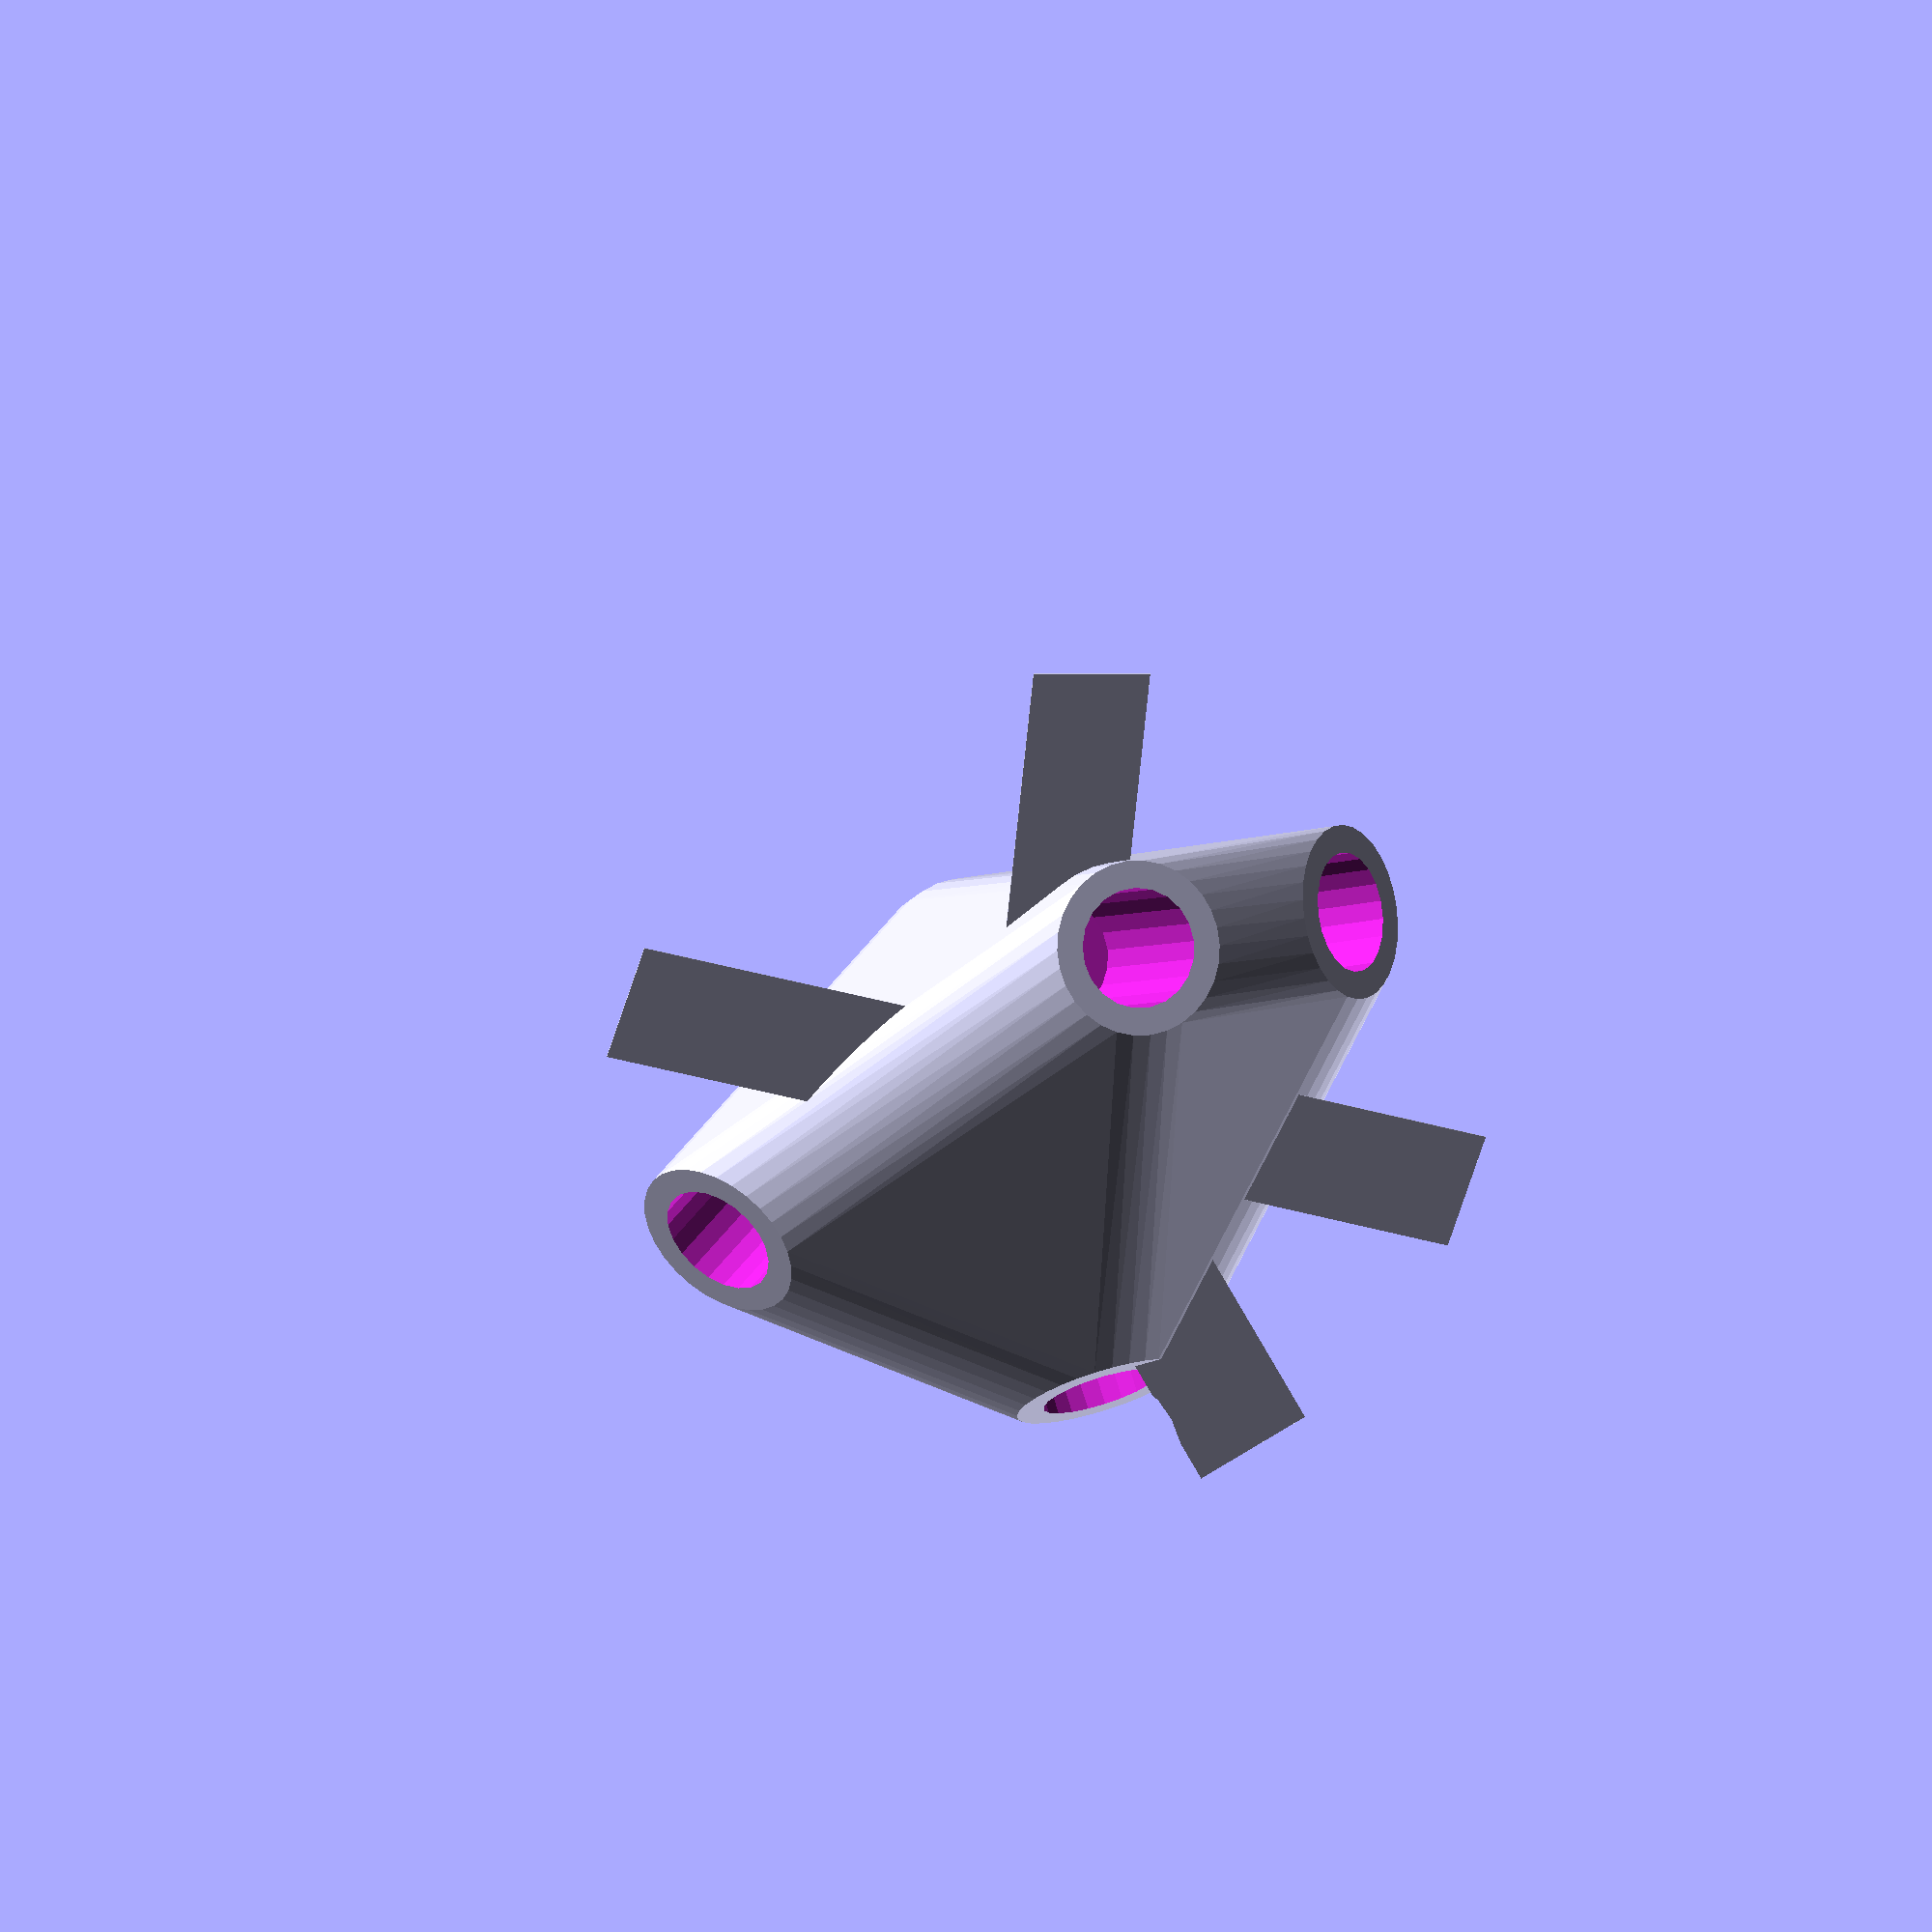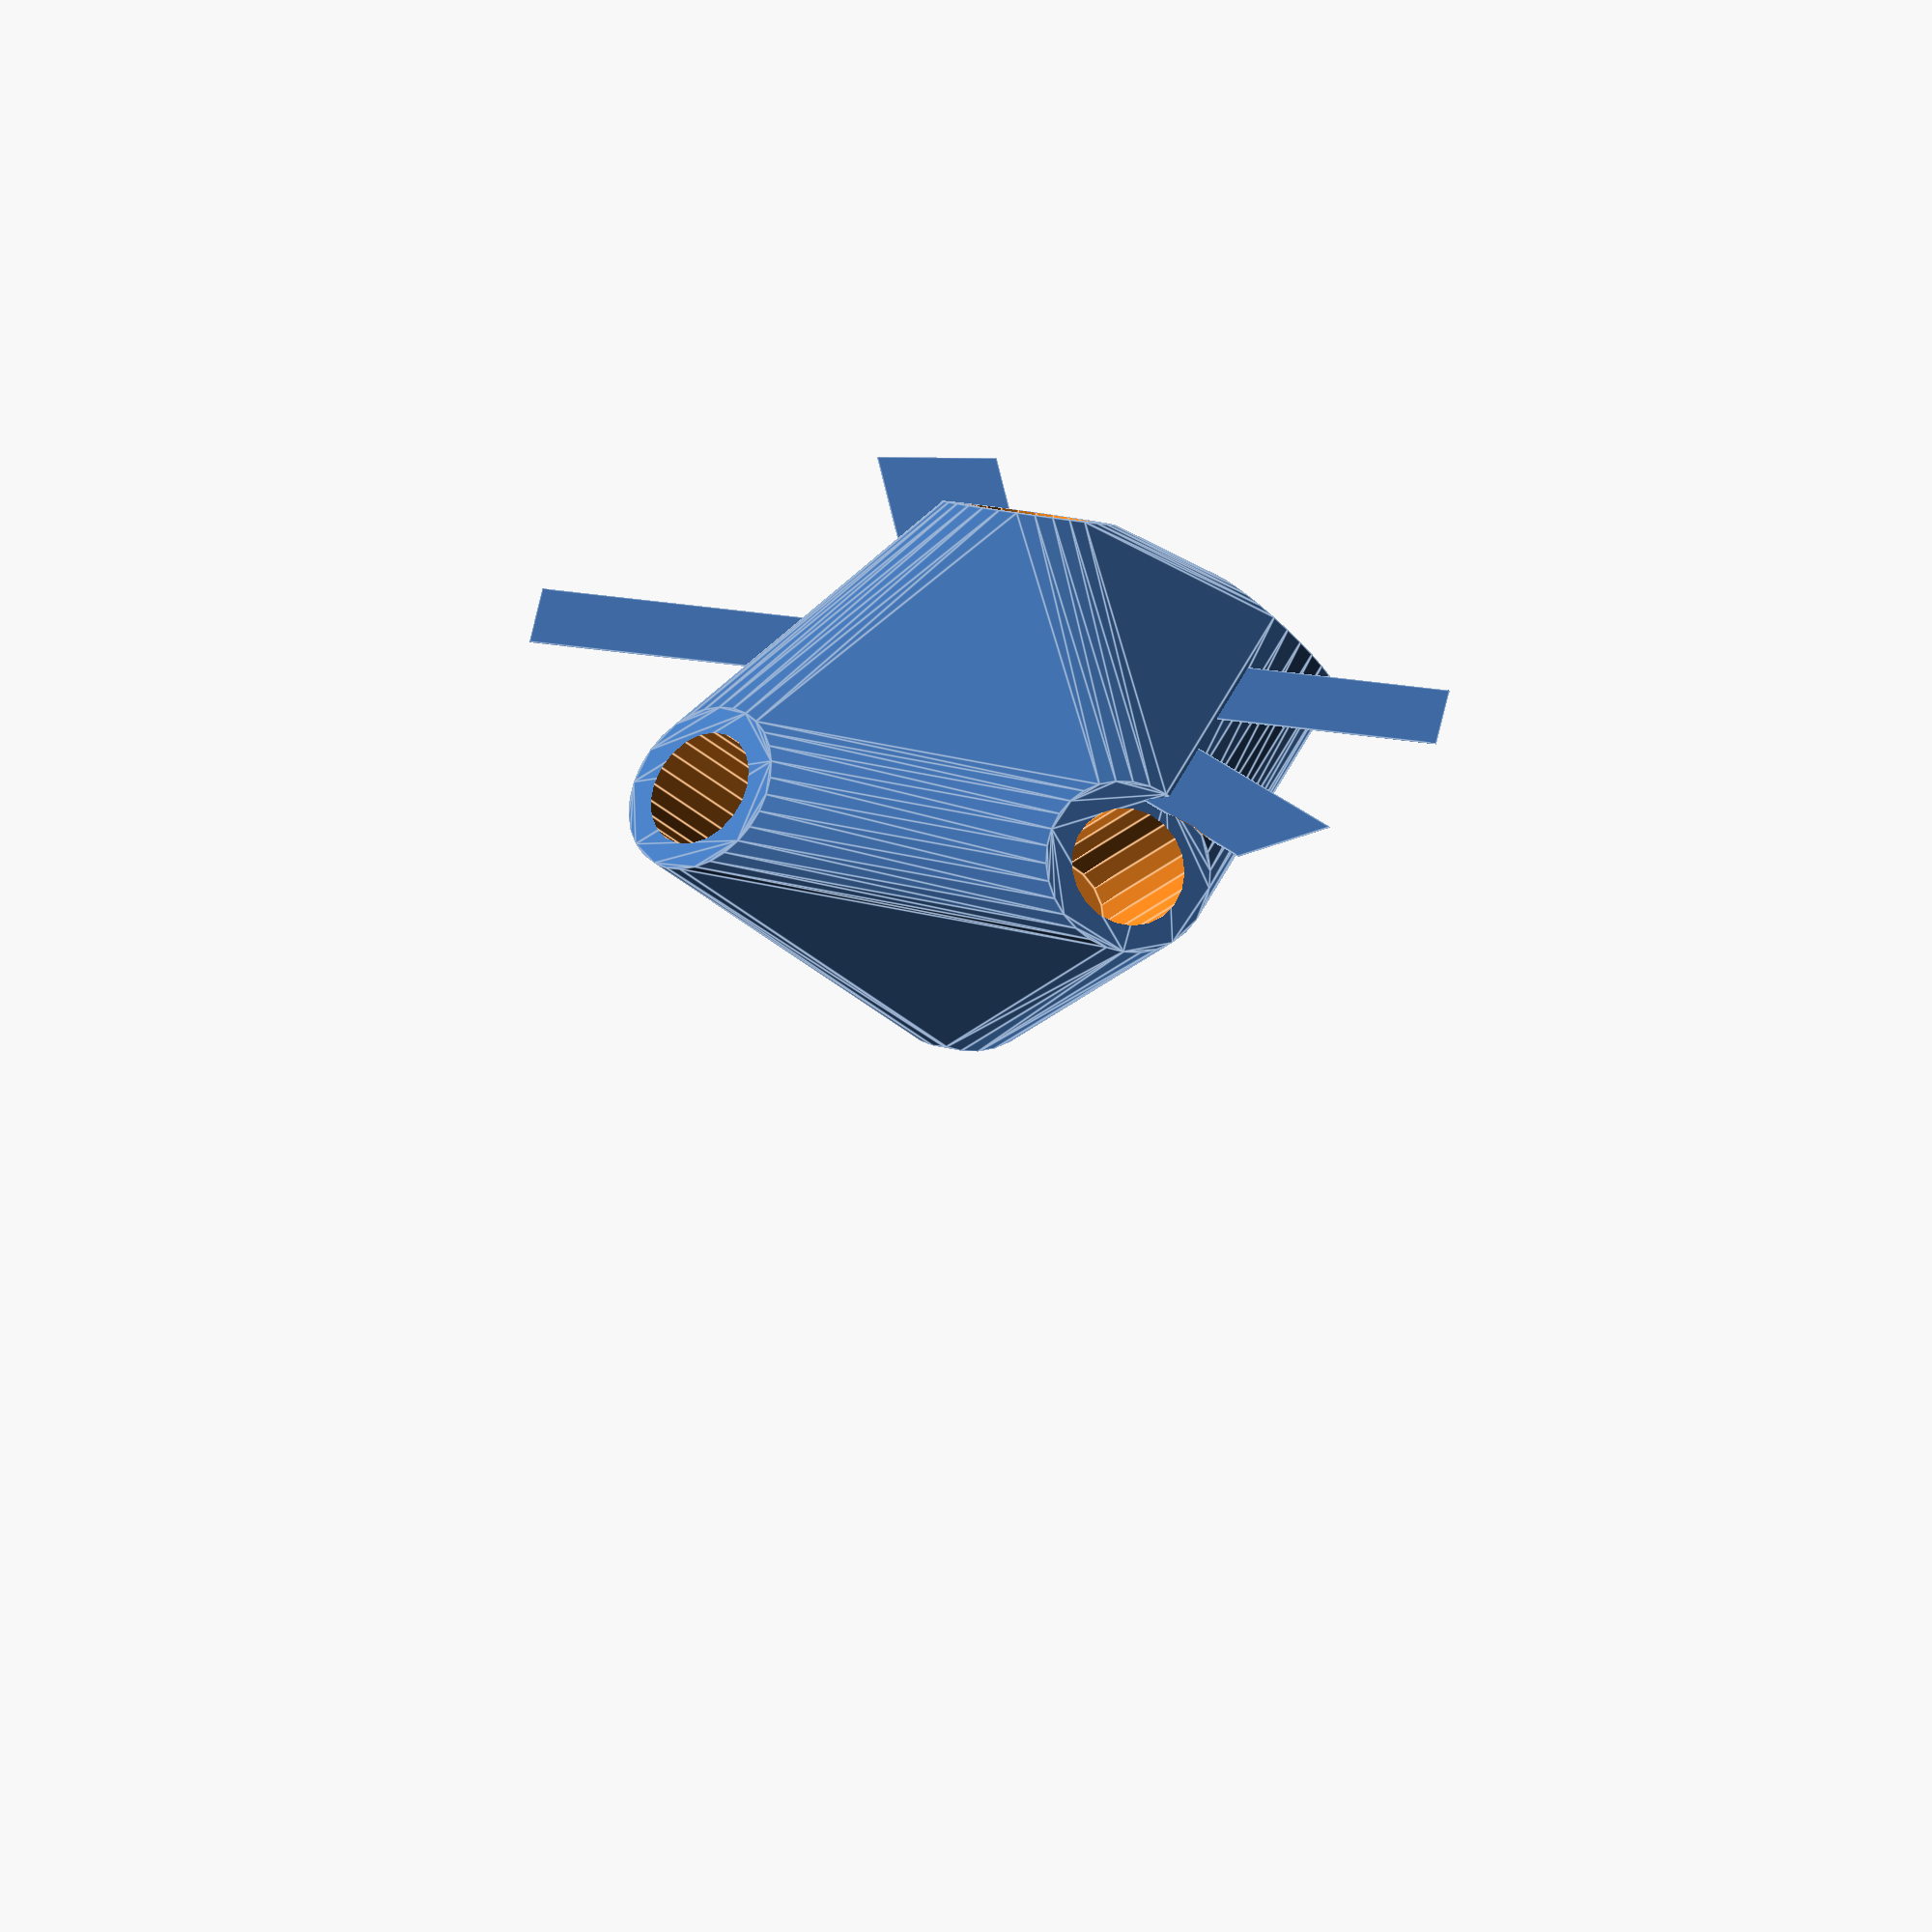
<openscad>


difference() {
	union() {
		intersection() {
			hull() {
				rotate(a = 128.8171197130, v = [-0.1148101654, -0.7706454731, 0.0000008855]) {
					cylinder(h = 50, r = 9.6000000000);
				}
				rotate(a = 128.8169849073, v = [-0.7248047407, 0.2858954447, 0.0000004389]) {
					cylinder(h = 50, r = 9.6000000000);
				}
				rotate(a = 128.8171482759, v = [0.7259340611, -0.2830107265, -0.0000004429]) {
					cylinder(h = 50, r = 9.6000000000);
				}
				rotate(a = 154.0971967596, v = [-0.1854085096, 0.3955476419, -0.0000002101]) {
					cylinder(h = 50, r = 9.6000000000);
				}
			}
			sphere(r = 60);
		}
		translate(v = [0, 0, -36.8729724037]) {
			union() {
				rotate(a = 8.4735055602, v = [0, 0, 1]) {
					translate(v = [0, -6.6000000000, 0]) {
						cube(size = [50, 13.2000000000, 0.1000000000]);
					}
				}
				rotate(a = 111.5264703813, v = [0, 0, 1]) {
					translate(v = [0, -6.6000000000, 0]) {
						cube(size = [50, 13.2000000000, 0.1000000000]);
					}
				}
				rotate(a = -68.7012849309, v = [0, 0, 1]) {
					translate(v = [0, -6.6000000000, 0]) {
						cube(size = [50, 13.2000000000, 0.1000000000]);
					}
				}
				rotate(a = 154.8857500443, v = [0, 0, 1]) {
					translate(v = [0, -6.6000000000, 0]) {
						cube(size = [50, 13.2000000000, 0.1000000000]);
					}
				}
			}
		}
	}
	union() {
		rotate(a = 128.8171197130, v = [-0.1148101654, -0.7706454731, 0.0000008855]) {
			translate(v = [0, 0, 25]) {
				cylinder(h = 100, r = 6.6000000000);
			}
		}
		rotate(a = 128.8169849073, v = [-0.7248047407, 0.2858954447, 0.0000004389]) {
			translate(v = [0, 0, 25]) {
				cylinder(h = 100, r = 6.6000000000);
			}
		}
		rotate(a = 128.8171482759, v = [0.7259340611, -0.2830107265, -0.0000004429]) {
			translate(v = [0, 0, 25]) {
				cylinder(h = 100, r = 6.6000000000);
			}
		}
		rotate(a = 154.0971967596, v = [-0.1854085096, 0.3955476419, -0.0000002101]) {
			translate(v = [0, 0, 25]) {
				cylinder(h = 100, r = 6.6000000000);
			}
		}
	}
}
</openscad>
<views>
elev=336.6 azim=272.6 roll=166.2 proj=o view=solid
elev=243.2 azim=105.1 roll=4.0 proj=o view=edges
</views>
